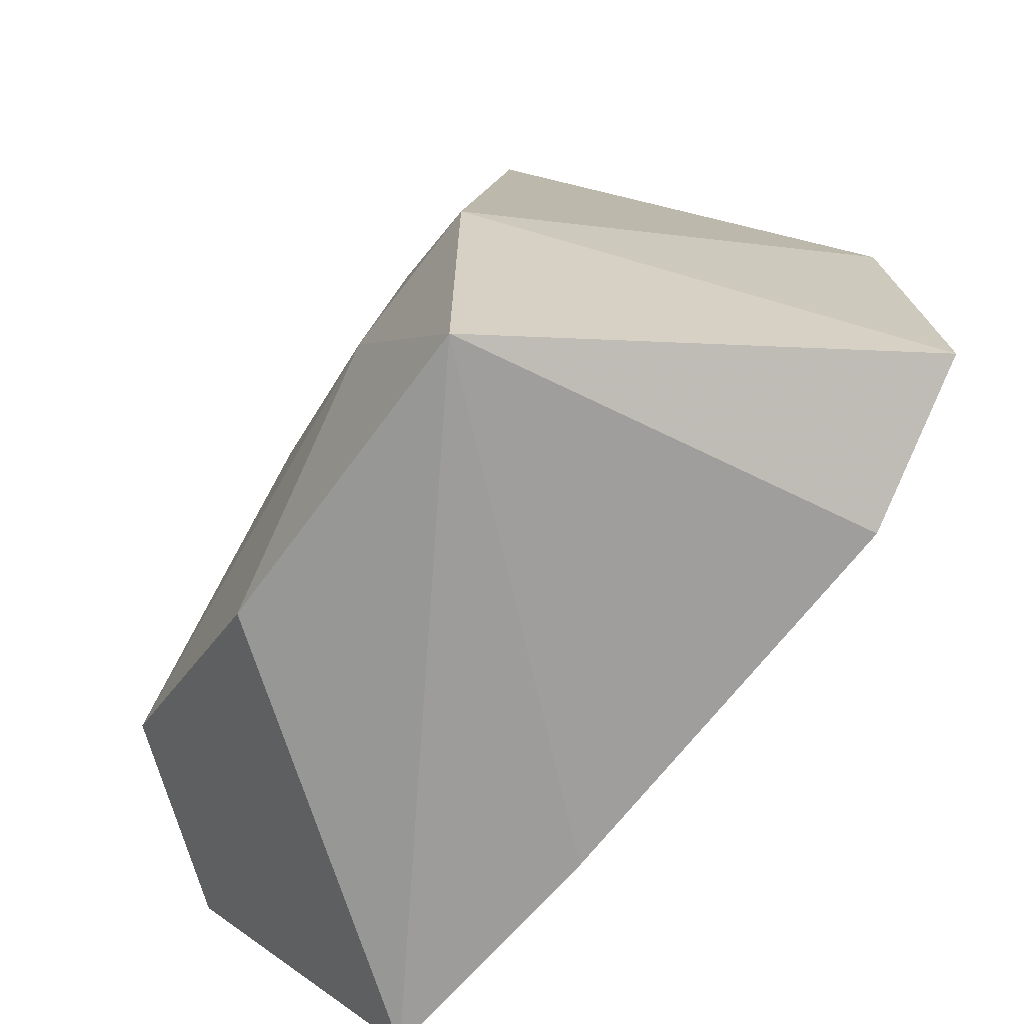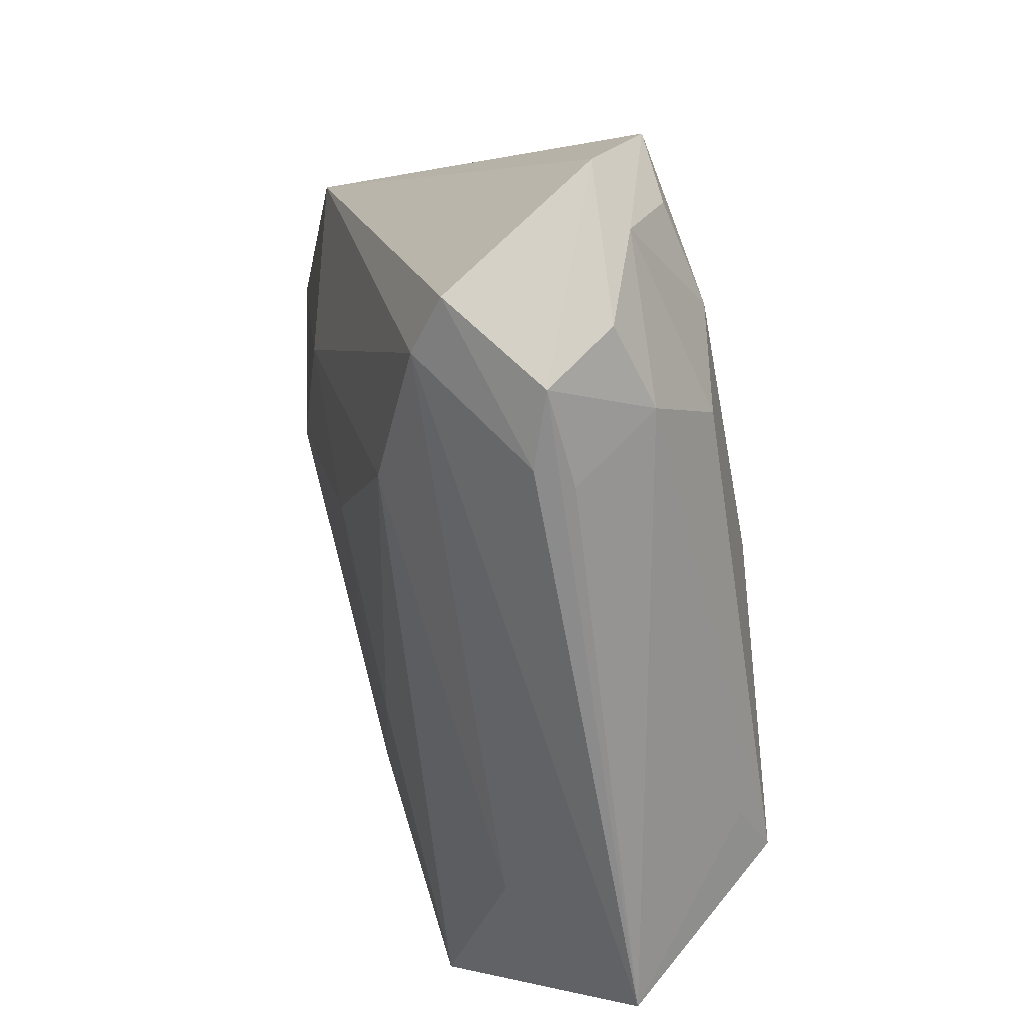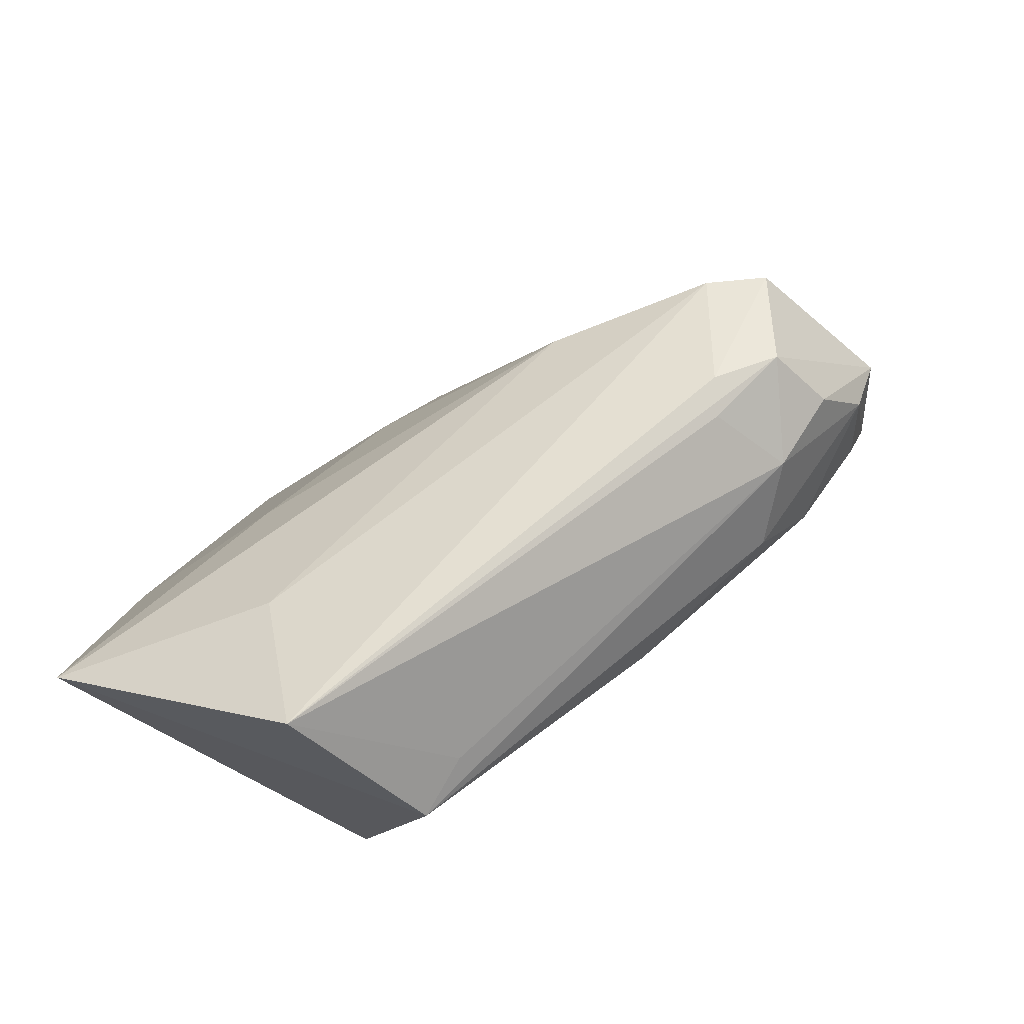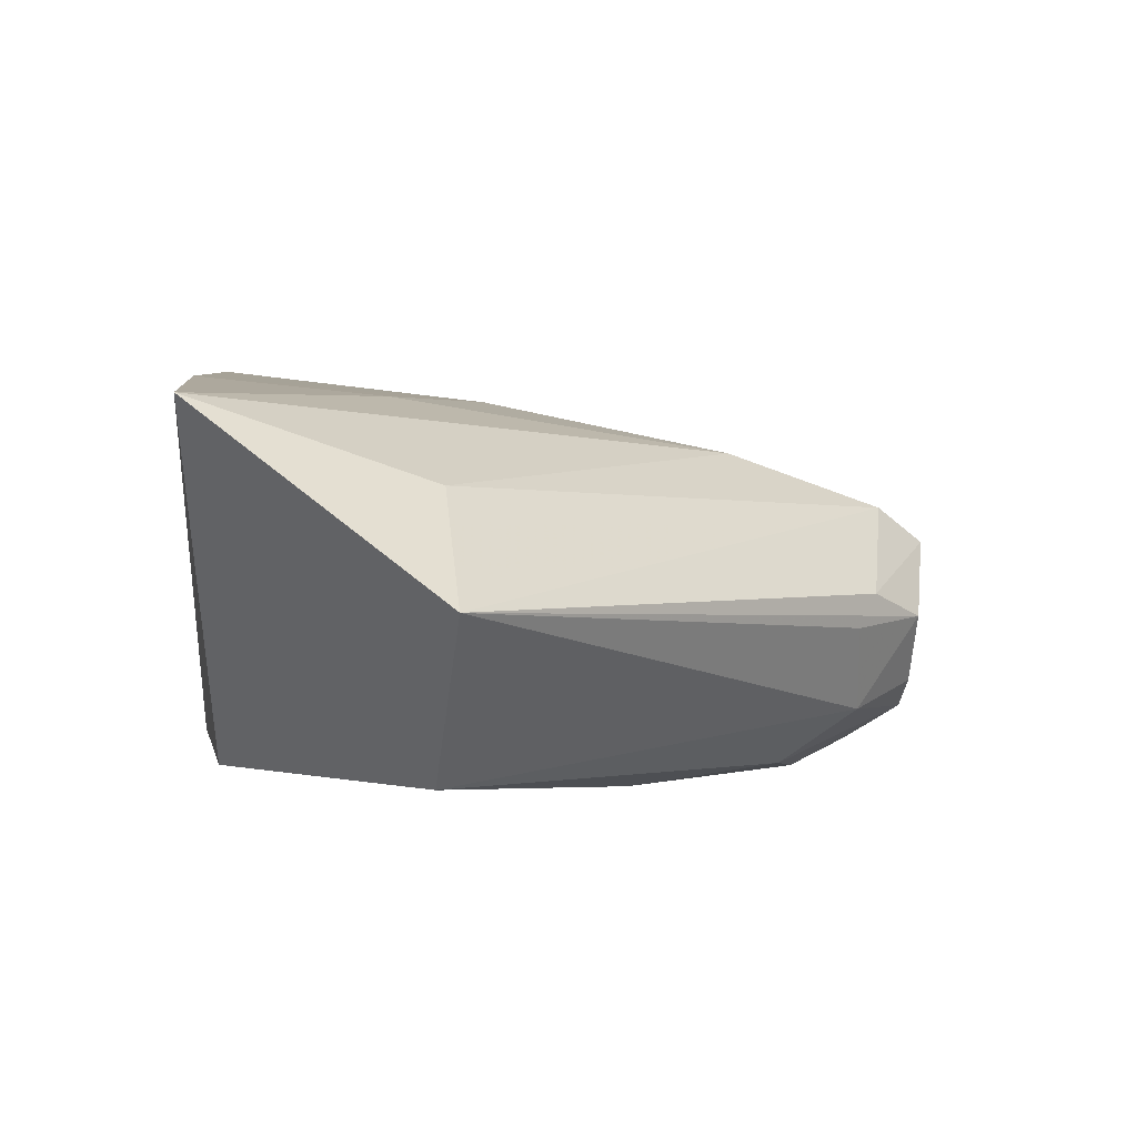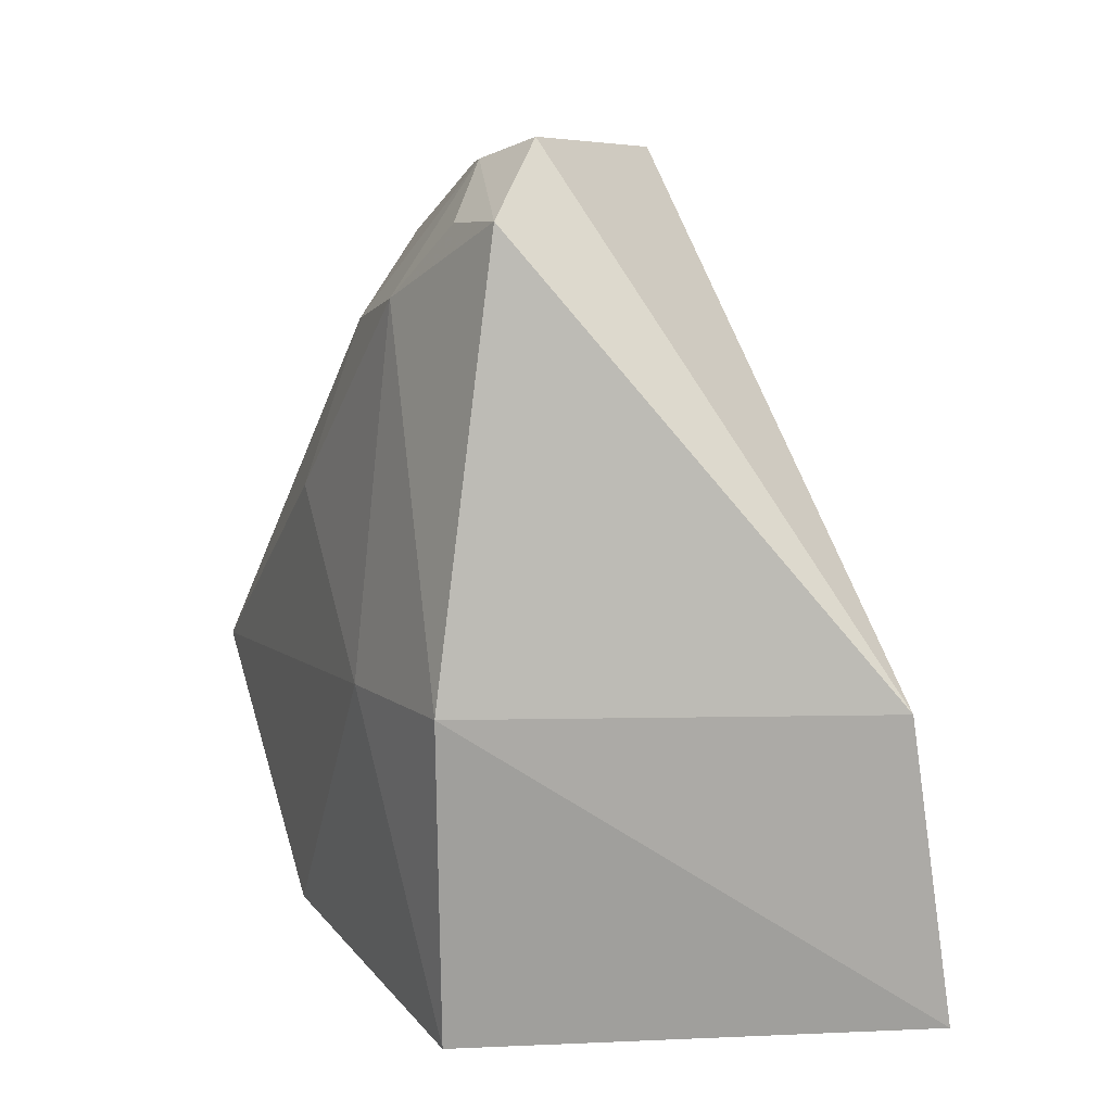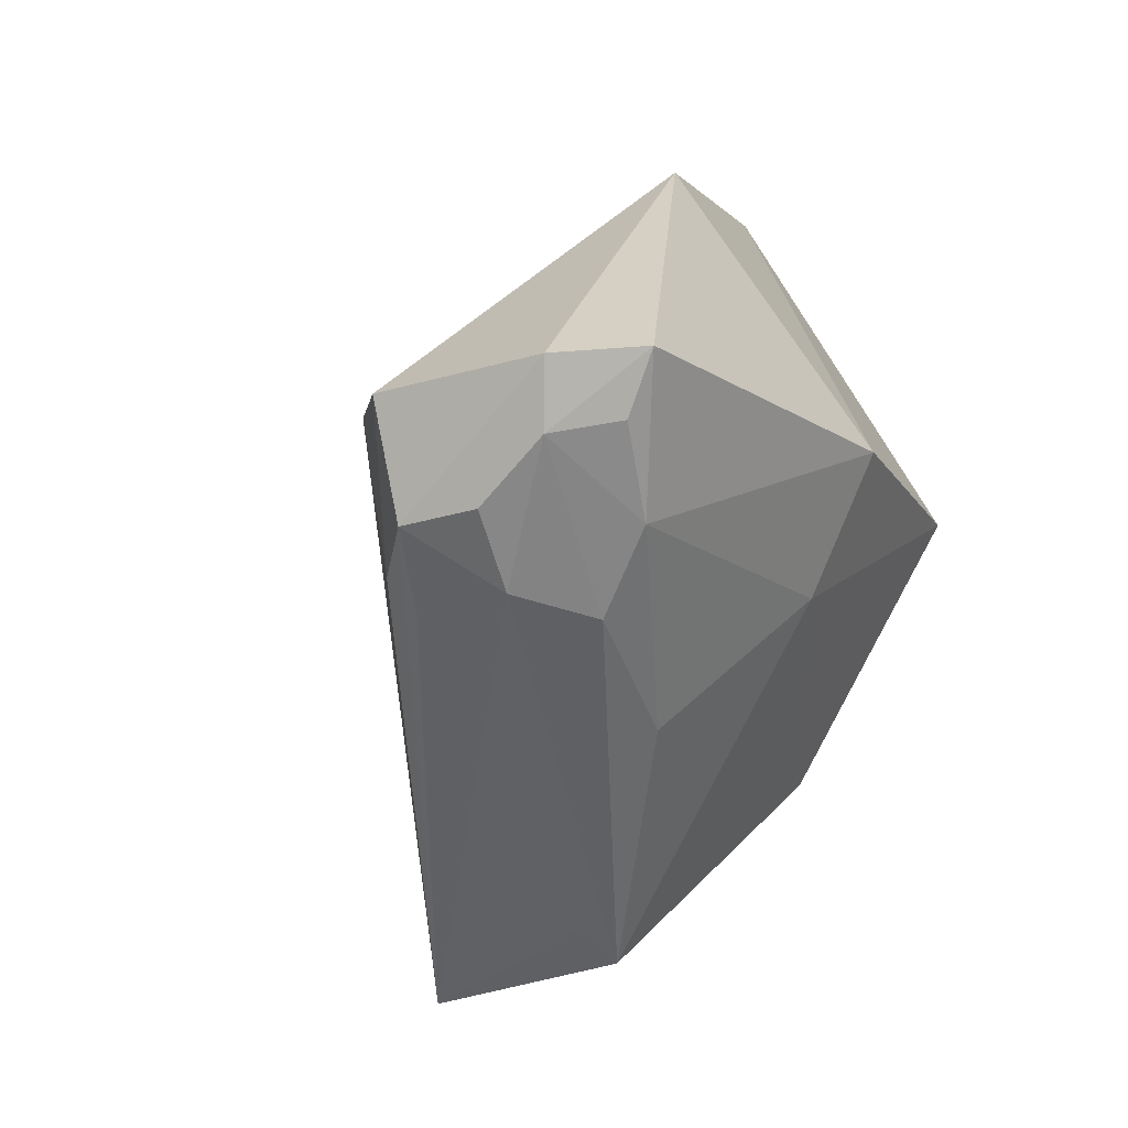
<metadata>
{"format":"obj","ext":"obj","renderer":"f3d","projection":"perspective","resolution":1024,"background":"white","views":[{"elev":-72.2,"azim":116.8,"up":"+Z"},{"elev":72.6,"azim":-39.4,"up":"+Z"},{"elev":-52.8,"azim":-48.1,"up":"+Y"},{"elev":-60.3,"azim":-93.5,"up":"+Y"},{"elev":9.3,"azim":126.2,"up":"+Z"},{"elev":-9.5,"azim":27.9,"up":"+Y"}]}
</metadata>
<code>
v 0.003614 0.1069 0.1027
v 0.006839 0.1074 0.09981
v -0.0003858 0.1206 0.08246
v -0.006503 0.116 0.06893
v -0.01358 0.0822 0.08133
v 0.0074 0.1053 0.0691
v 0.002501 0.09755 0.09569
v -0.006252 0.1059 0.1
v 0.009035 0.1063 0.08208
v -0.002038 0.1215 0.07058
v -0.01801 0.08996 0.07003
v 0.003147 0.1039 0.1019
v -0.004461 0.08406 0.08068
v -0.00439 0.1062 0.1022
v -0.005726 0.1148 0.08153
v 0.004957 0.1011 0.09673
v -0.01387 0.1001 0.06941
v -0.01468 0.08989 0.08044
v -6.19e-05 0.09834 0.099
v 0.0007758 0.09266 0.07127
v -0.003518 0.1009 0.1016
v -0.009135 0.1049 0.09276
v 0.00597 0.1 0.08209
v 0.001576 0.09376 0.08876
v 0.00561 0.1046 0.09965
v -0.009514 0.108 0.08162
v -0.004977 0.08562 0.08312
v 0.0001207 0.1013 0.1017
v -0.004495 0.09793 0.09856
v -0.005466 0.09934 0.0993
v -0.01334 0.1002 0.07765
f 1 2 3
f 9 3 2
f 10 6 4
f 10 9 6
f 10 3 9
f 12 2 1
f 13 5 11
f 14 1 3
f 14 3 8
f 15 8 3
f 15 10 4
f 15 3 10
f 16 9 2
f 16 12 7
f 17 4 6
f 17 6 11
f 18 11 5
f 18 5 8
f 19 7 12
f 19 13 7
f 20 13 11
f 20 11 6
f 21 1 14
f 22 8 15
f 22 18 8
f 22 11 18
f 23 9 16
f 23 13 20
f 23 20 6
f 23 6 9
f 24 16 7
f 24 7 13
f 24 23 16
f 24 13 23
f 25 16 2
f 25 2 12
f 25 12 16
f 26 15 4
f 26 4 17
f 26 22 15
f 27 19 5
f 27 5 13
f 27 13 19
f 28 12 1
f 28 1 21
f 28 21 19
f 28 19 12
f 29 21 5
f 29 5 19
f 29 19 21
f 30 21 14
f 30 14 8
f 30 8 5
f 30 5 21
f 31 26 17
f 31 17 11
f 31 11 22
f 31 22 26

</code>
